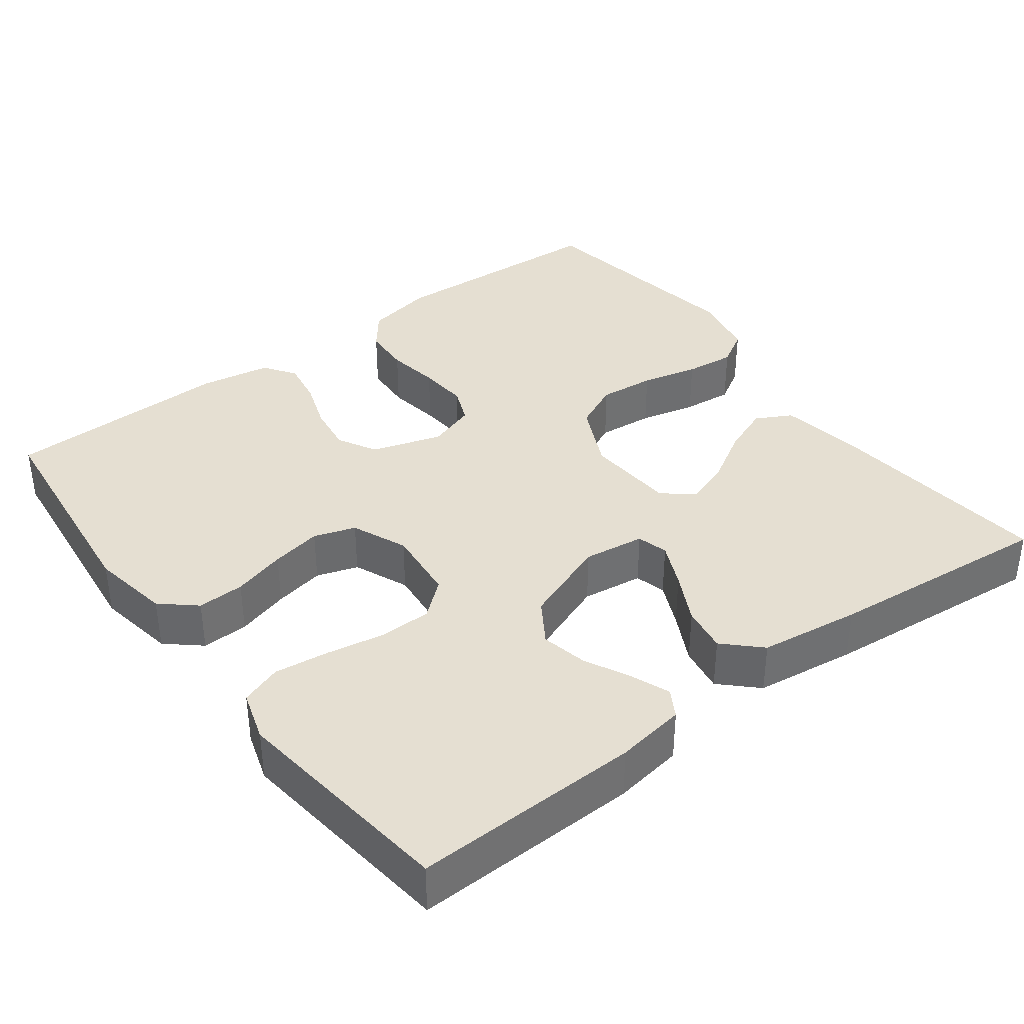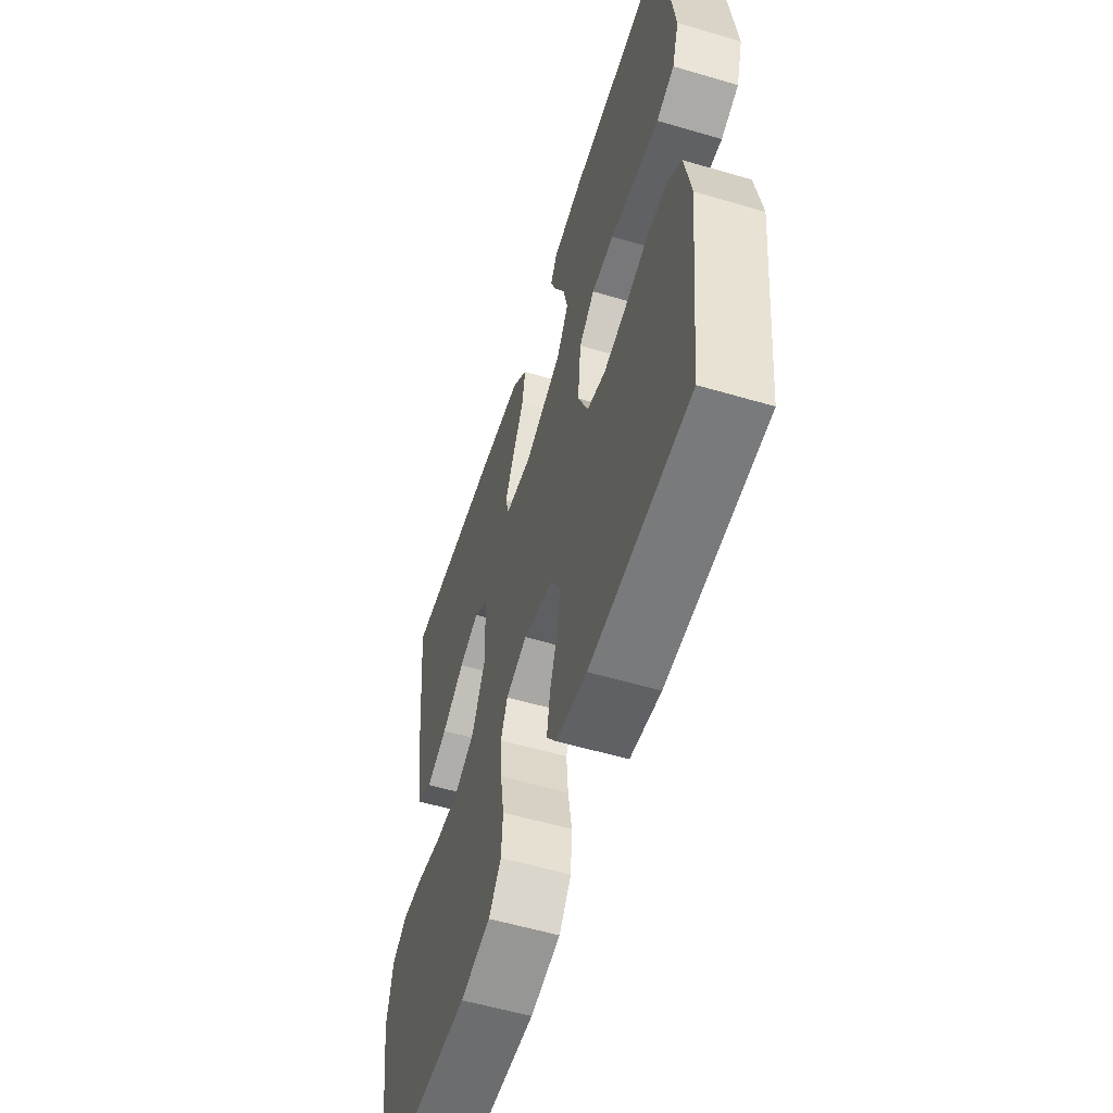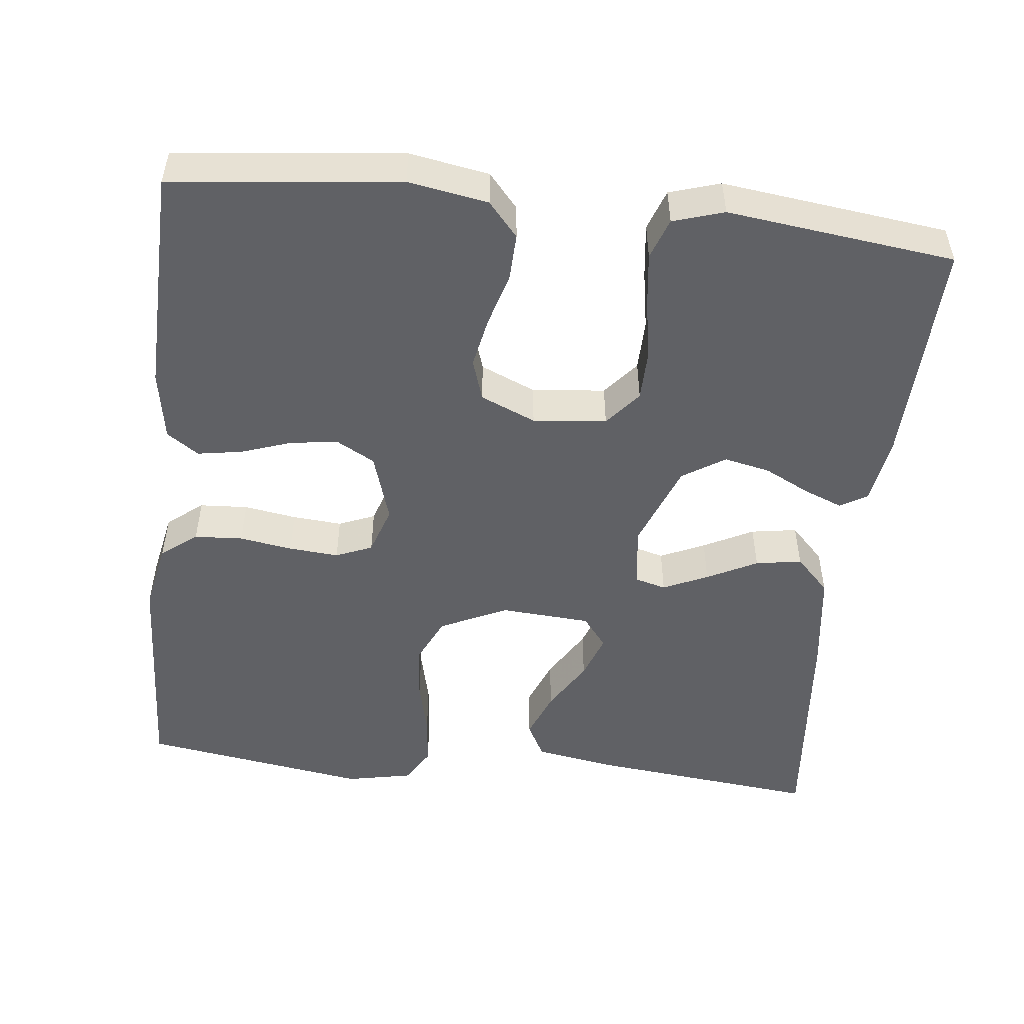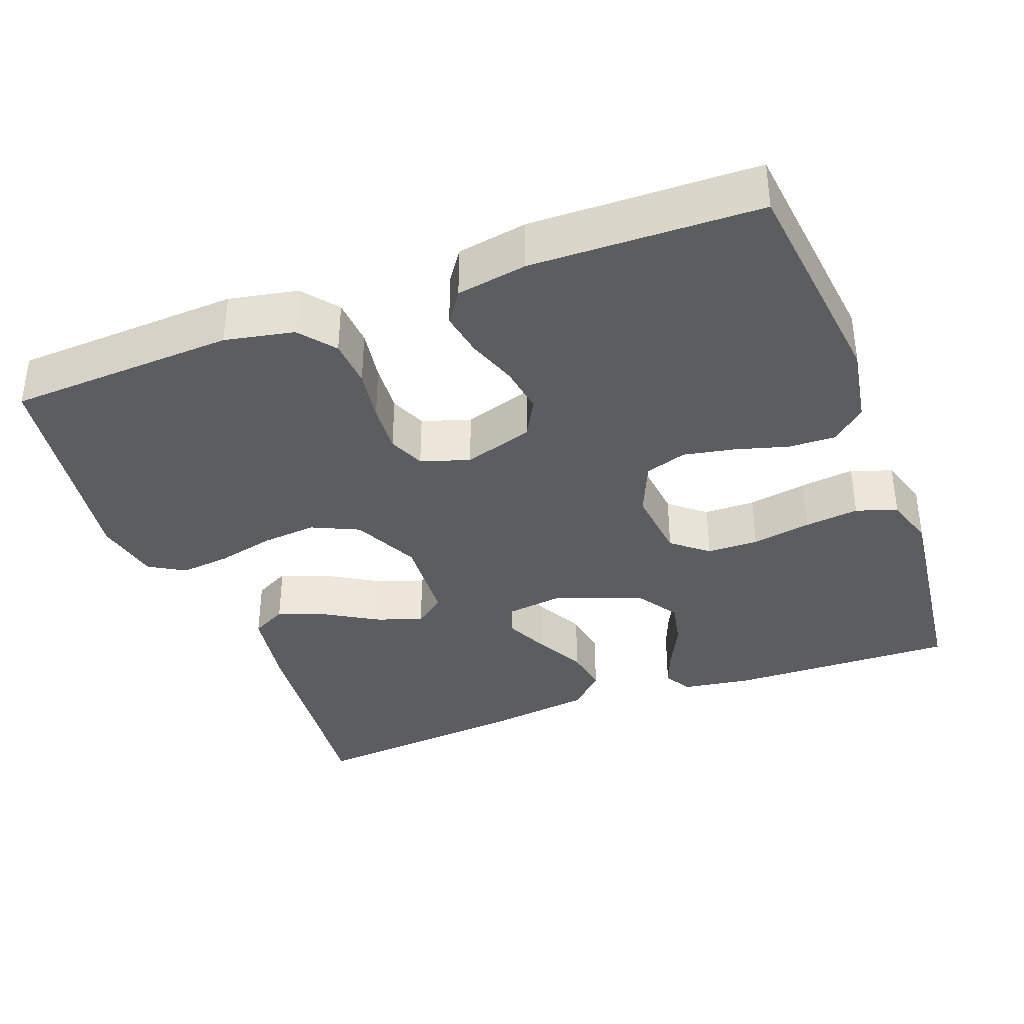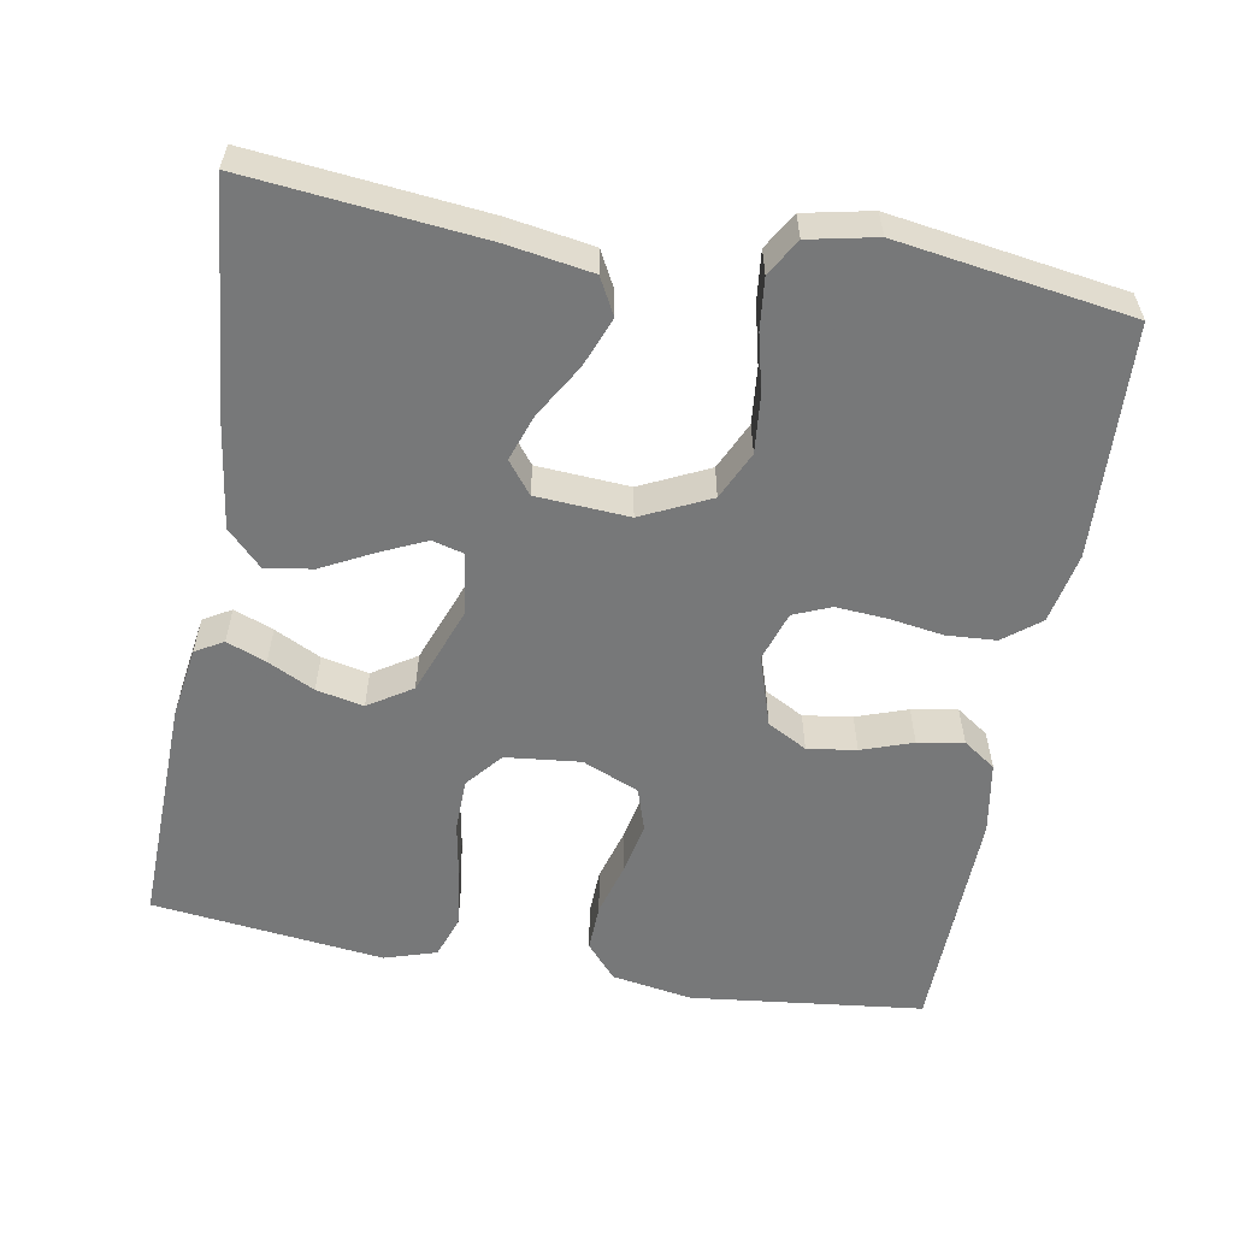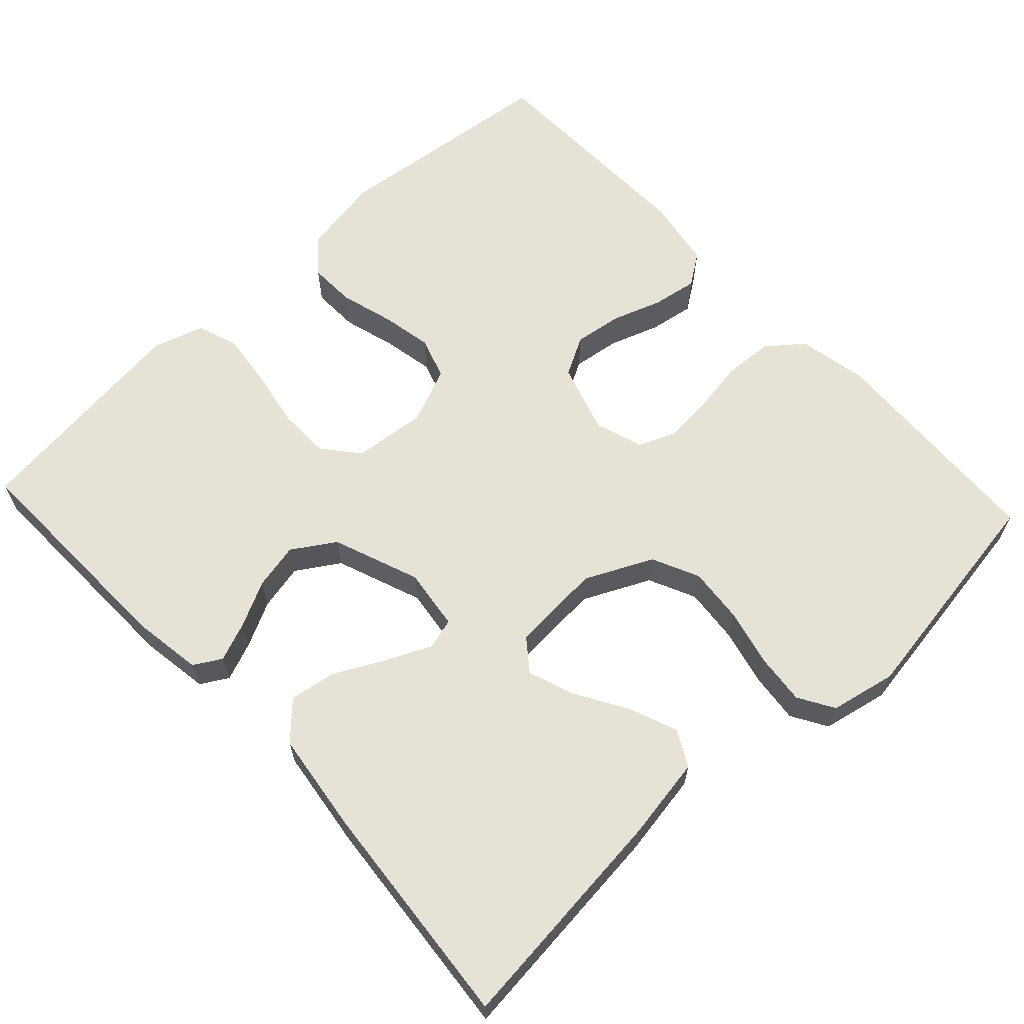
<metadata>
{"format":"obj","ext":"obj","renderer":"f3d","projection":"perspective","resolution":1024,"background":"white","views":[{"elev":37.5,"azim":-37.0,"up":"+Y"},{"elev":-56.7,"azim":-107.1,"up":"+Z"},{"elev":-50.4,"azim":-96.5,"up":"+Y"},{"elev":-36.7,"azim":-159.4,"up":"+Y"},{"elev":-57.3,"azim":80.0,"up":"+Y"},{"elev":63.6,"azim":47.0,"up":"+Y"}]}
</metadata>
<code>
v -0.5 0.07 -0.5
v -0.534 0.07 -0.2
v -0.516 0.07 -0.095
v -0.471 0.07 -0.056
v -0.409 0.07 -0.058
v -0.339 0.07 -0.078
v -0.272 0.07 -0.091
v -0.217 0.07 -0.073
v -0.186 0.07 0
v -0.196 0.07 0.097
v -0.243 0.07 0.136
v -0.311 0.07 0.137
v -0.389 0.07 0.123
v -0.461 0.07 0.114
v -0.515 0.07 0.133
v -0.536 0.07 0.2
v -0.5 0.07 0.5
v -0.2 0.07 0.492
v -0.108 0.07 0.478
v -0.087 0.07 0.442
v -0.107 0.07 0.391
v -0.137 0.07 0.331
v -0.15 0.07 0.27
v -0.114 0.07 0.214
v 0 0.07 0.171
v 0.081 0.07 0.182
v 0.092 0.07 0.223
v 0.065 0.07 0.282
v 0.031 0.07 0.348
v 0.021 0.07 0.409
v 0.067 0.07 0.454
v 0.2 0.07 0.472
v 0.5 0.07 0.5
v 0.469 0.07 0.2
v 0.451 0.07 0.09
v 0.404 0.07 0.065
v 0.34 0.07 0.09
v 0.271 0.07 0.131
v 0.211 0.07 0.152
v 0.17 0.07 0.12
v 0.162 0.07 0
v 0.204 0.07 -0.088
v 0.266 0.07 -0.117
v 0.34 0.07 -0.11
v 0.415 0.07 -0.092
v 0.481 0.07 -0.085
v 0.528 0.07 -0.113
v 0.546 0.07 -0.2
v 0.5 0.07 -0.5
v 0.2 0.07 -0.515
v 0.109 0.07 -0.497
v 0.072 0.07 -0.45
v 0.068 0.07 -0.386
v 0.079 0.07 -0.316
v 0.084 0.07 -0.25
v 0.064 0.07 -0.202
v 0 0.07 -0.181
v -0.092 0.07 -0.21
v -0.12 0.07 -0.261
v -0.111 0.07 -0.324
v -0.088 0.07 -0.39
v -0.078 0.07 -0.449
v -0.107 0.07 -0.491
v -0.2 0.07 -0.507
v -0.5 0 -0.5
v -0.534 0 -0.2
v -0.516 0 -0.095
v -0.471 0 -0.056
v -0.409 0 -0.058
v -0.339 0 -0.078
v -0.272 0 -0.091
v -0.217 0 -0.073
v -0.186 0 0
v -0.196 0 0.097
v -0.243 0 0.136
v -0.311 0 0.137
v -0.389 0 0.123
v -0.461 0 0.114
v -0.515 0 0.133
v -0.536 0 0.2
v -0.5 0 0.5
v -0.2 0 0.492
v -0.108 0 0.478
v -0.087 0 0.442
v -0.107 0 0.391
v -0.137 0 0.331
v -0.15 0 0.27
v -0.114 0 0.214
v 0 0 0.171
v 0.081 0 0.182
v 0.092 0 0.223
v 0.065 0 0.282
v 0.031 0 0.348
v 0.021 0 0.409
v 0.067 0 0.454
v 0.2 0 0.472
v 0.5 0 0.5
v 0.469 0 0.2
v 0.451 0 0.09
v 0.404 0 0.065
v 0.34 0 0.09
v 0.271 0 0.131
v 0.211 0 0.152
v 0.17 0 0.12
v 0.162 0 0
v 0.204 0 -0.088
v 0.266 0 -0.117
v 0.34 0 -0.11
v 0.415 0 -0.092
v 0.481 0 -0.085
v 0.528 0 -0.113
v 0.546 0 -0.2
v 0.5 0 -0.5
v 0.2 0 -0.515
v 0.109 0 -0.497
v 0.072 0 -0.45
v 0.068 0 -0.386
v 0.079 0 -0.316
v 0.084 0 -0.25
v 0.064 0 -0.202
v 0 0 -0.181
v -0.092 0 -0.21
v -0.12 0 -0.261
v -0.111 0 -0.324
v -0.088 0 -0.39
v -0.078 0 -0.449
v -0.107 0 -0.491
v -0.2 0 -0.507
f 60 61 62 63
f 59 60 63 64
f 51 52 53 54
f 51 54 55
f 50 51 55
f 49 50 55 56
f 47 48 49 56
f 44 45 46 47
f 43 44 47 56
f 35 36 37 38
f 35 38 39
f 34 35 39
f 33 34 39
f 32 33 39 40
f 28 29 30 31
f 27 28 31 32
f 26 27 32 40
f 19 20 21 22
f 19 22 23
f 18 19 23
f 17 18 23
f 16 17 23 24
f 12 13 14 15
f 12 15 16 24
f 3 4 5 6
f 3 6 7
f 2 3 7
f 59 64 1 2
f 58 59 2 7
f 57 58 7 8
f 42 43 56 57
f 41 42 57 8
f 25 26 40 41
f 25 41 8 9
f 11 12 24 25
f 10 11 25
f 9 10 25
f 127 126 125 124
f 128 127 124 123
f 118 117 116 115
f 119 118 115
f 119 115 114
f 120 119 114 113
f 120 113 112 111
f 111 110 109 108
f 120 111 108 107
f 102 101 100 99
f 103 102 99
f 103 99 98
f 103 98 97
f 104 103 97 96
f 95 94 93 92
f 96 95 92 91
f 104 96 91 90
f 86 85 84 83
f 87 86 83
f 87 83 82
f 87 82 81
f 88 87 81 80
f 79 78 77 76
f 88 80 79 76
f 70 69 68 67
f 71 70 67
f 71 67 66
f 66 65 128 123
f 71 66 123 122
f 72 71 122 121
f 121 120 107 106
f 72 121 106 105
f 105 104 90 89
f 73 72 105 89
f 89 88 76 75
f 89 75 74
f 89 74 73
f 1 65 66 2
f 2 66 67 3
f 3 67 68 4
f 4 68 69 5
f 5 69 70 6
f 6 70 71 7
f 7 71 72 8
f 8 72 73 9
f 9 73 74 10
f 10 74 75 11
f 11 75 76 12
f 12 76 77 13
f 13 77 78 14
f 14 78 79 15
f 15 79 80 16
f 16 80 81 17
f 17 81 82 18
f 18 82 83 19
f 19 83 84 20
f 20 84 85 21
f 21 85 86 22
f 22 86 87 23
f 23 87 88 24
f 24 88 89 25
f 25 89 90 26
f 26 90 91 27
f 27 91 92 28
f 28 92 93 29
f 29 93 94 30
f 30 94 95 31
f 31 95 96 32
f 32 96 97 33
f 33 97 98 34
f 34 98 99 35
f 35 99 100 36
f 36 100 101 37
f 37 101 102 38
f 38 102 103 39
f 39 103 104 40
f 40 104 105 41
f 41 105 106 42
f 42 106 107 43
f 43 107 108 44
f 44 108 109 45
f 45 109 110 46
f 46 110 111 47
f 47 111 112 48
f 48 112 113 49
f 49 113 114 50
f 50 114 115 51
f 51 115 116 52
f 52 116 117 53
f 53 117 118 54
f 54 118 119 55
f 55 119 120 56
f 56 120 121 57
f 57 121 122 58
f 58 122 123 59
f 59 123 124 60
f 60 124 125 61
f 61 125 126 62
f 62 126 127 63
f 63 127 128 64
f 64 128 65 1

</code>
